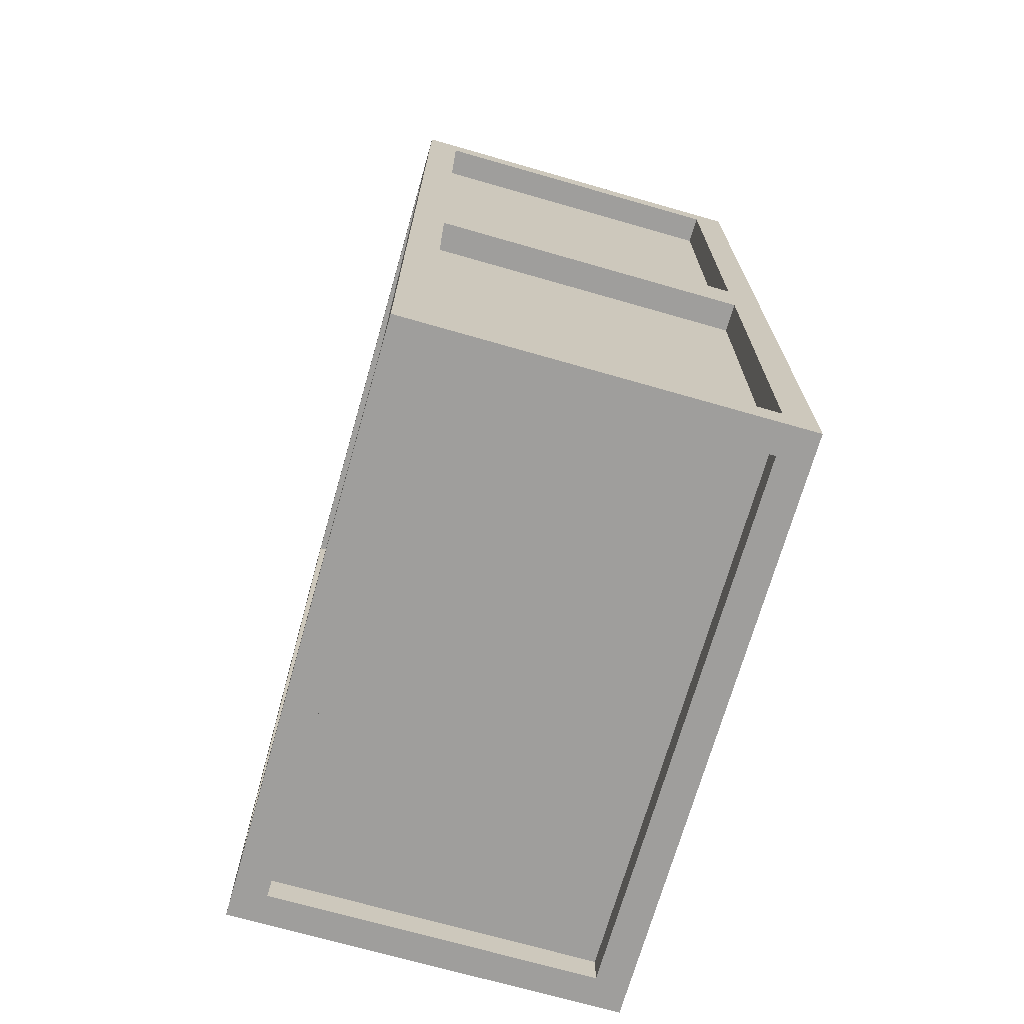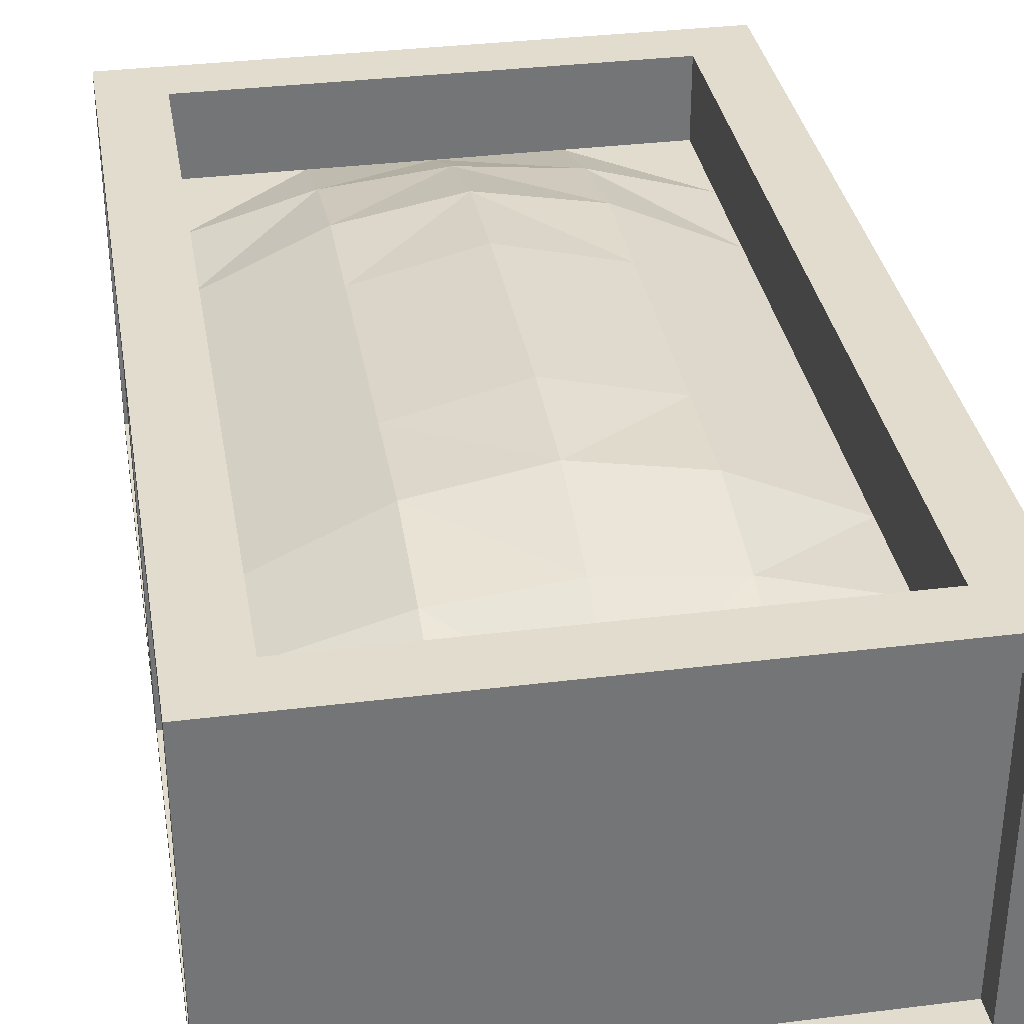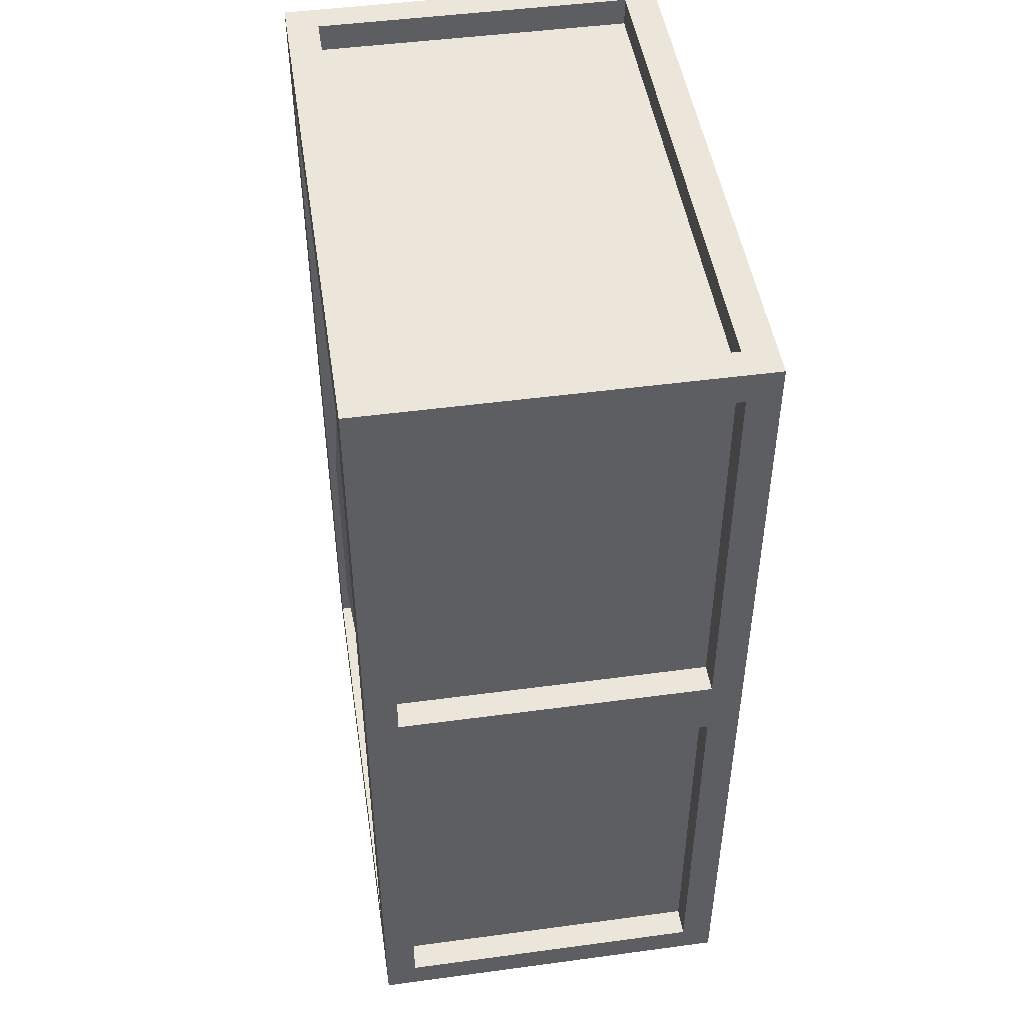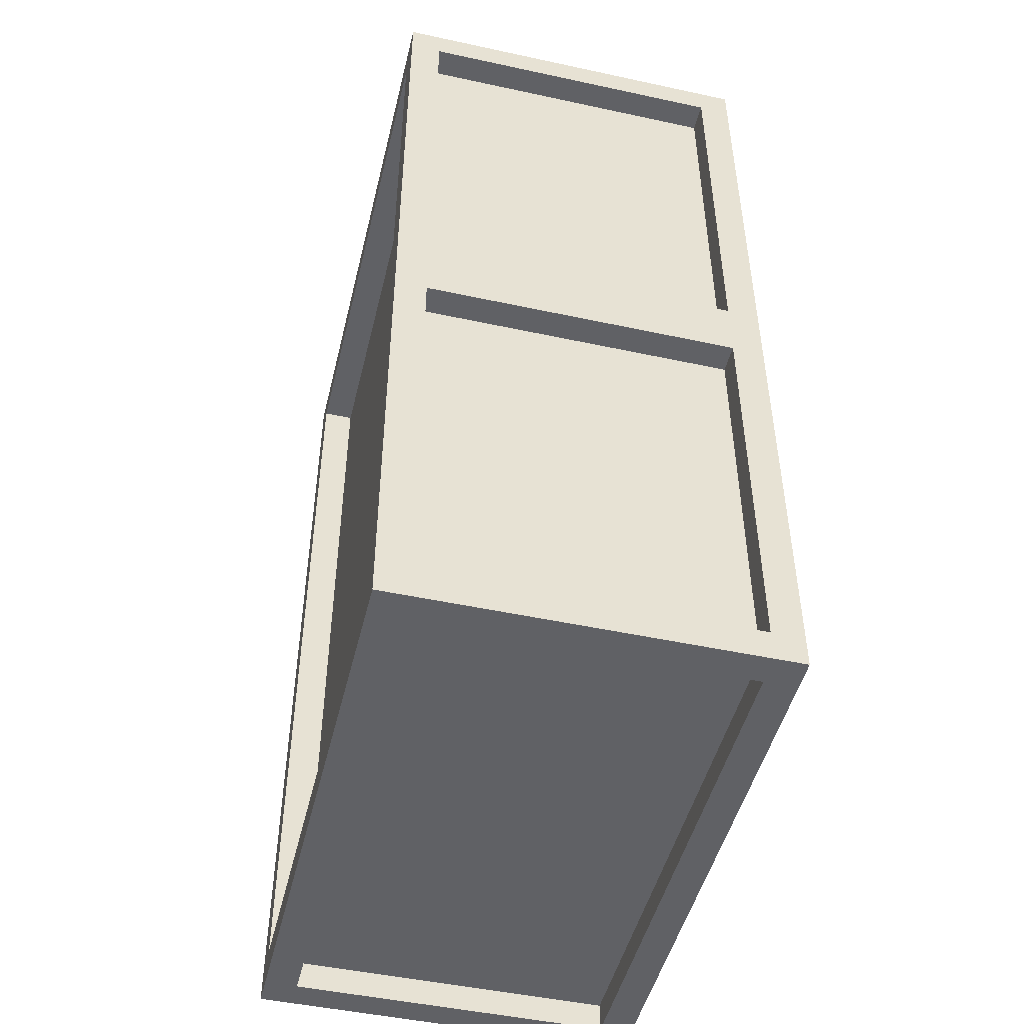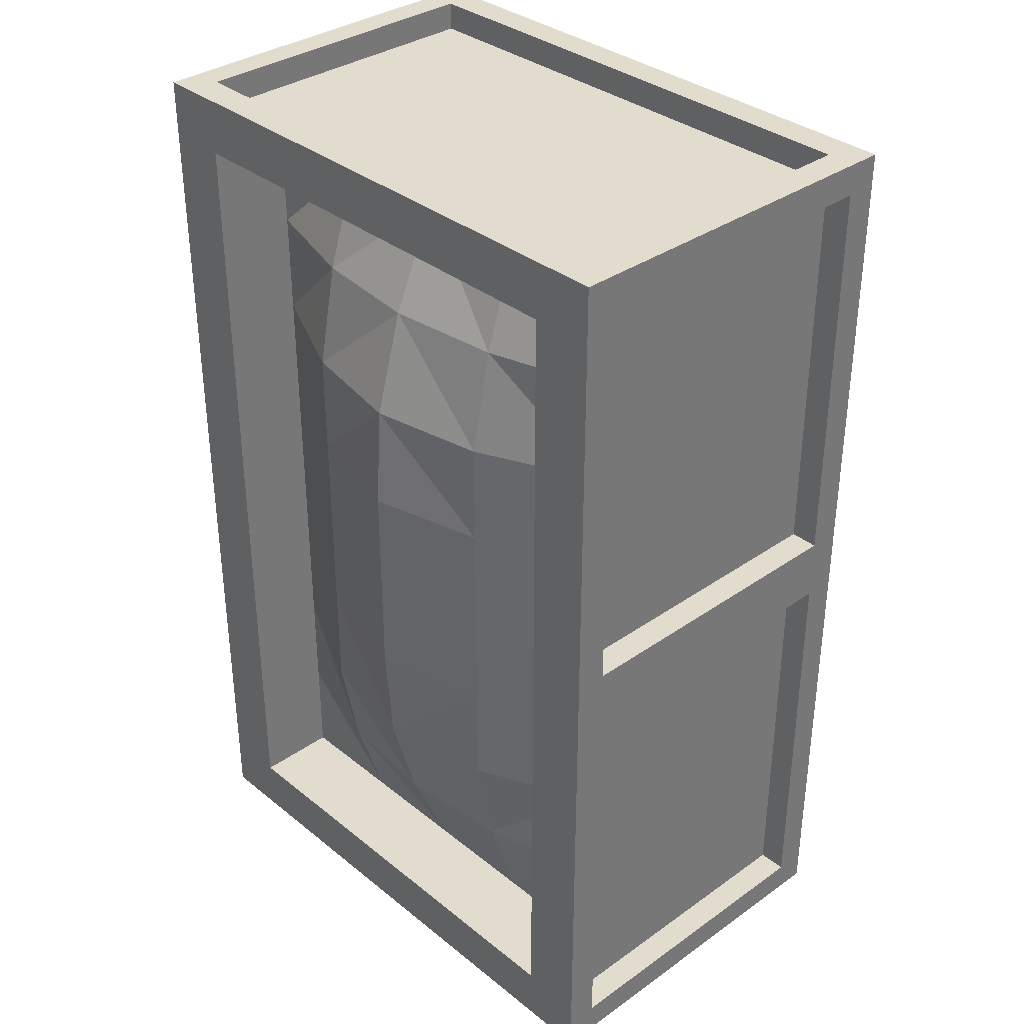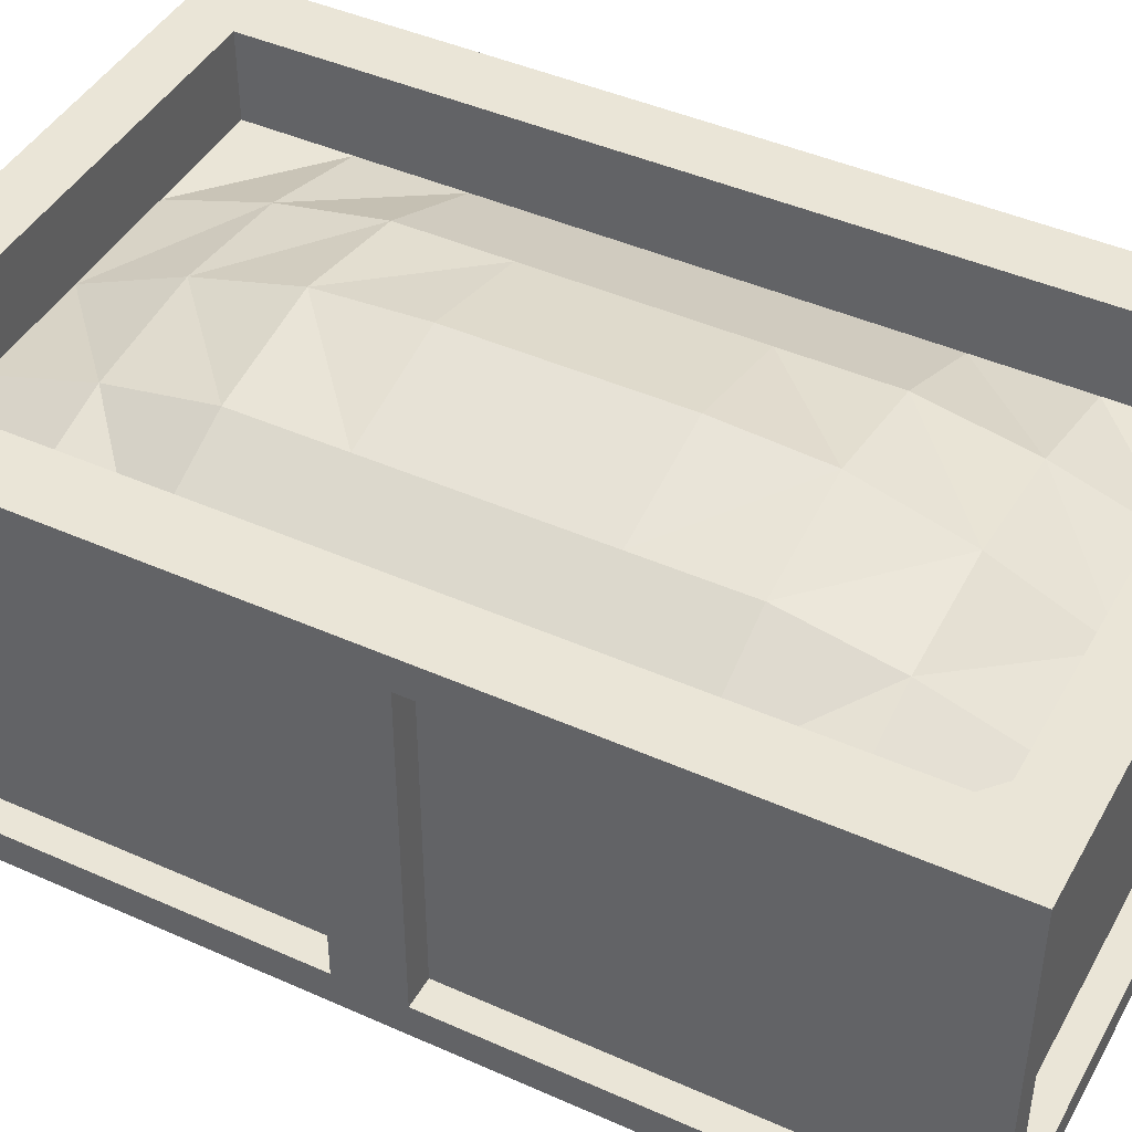
<metadata>
{"format":"obj","ext":"obj","renderer":"f3d","projection":"perspective","resolution":1024,"background":"white","views":[{"elev":-70.9,"azim":74.0,"up":"+Z"},{"elev":34.1,"azim":170.4,"up":"+Y"},{"elev":47.7,"azim":-98.6,"up":"+Z"},{"elev":-48.2,"azim":76.4,"up":"+Z"},{"elev":34.7,"azim":-133.2,"up":"+Z"},{"elev":44.0,"azim":117.6,"up":"+Y"}]}
</metadata>
<code>
o Cube
v 3.114 1.832 0.166
v 3.114 0.1682 0.166
v 2.958 1.832 2.459
v 2.958 0.1682 2.459
v 0 1.832 0.166
v 0 0.1682 0.166
v 0.1557 1.832 2.459
v 0.1557 0.1682 2.459
v 0 0.1682 2.293
v 0 1.832 2.293
v 3.114 1.832 2.293
v 3.114 0.1682 2.293
v 2.782 2 2.162
v 2.943 0 2.277
v 0.1706 0 2.277
v 0.3316 2 2.162
v 0.1557 0.1682 2.309
v 0.1557 1.832 2.309
v 2.958 1.832 2.309
v 2.958 0.1682 2.309
v 2.964 1.832 0.166
v 2.964 0.1682 0.166
v 2.964 1.832 2.293
v 2.964 0.1682 2.293
v 0.15 0.1682 0.166
v 0.15 0.1682 2.293
v 0.15 1.832 2.293
v 0.15 1.832 0.166
v 3.114 2 2.459
v 0 2 2.459
v 2.782 1.563 2.162
v 0.3316 1.563 2.162
v 0 0 2.459
v 3.114 0 2.459
v 0.1706 0.1711 2.277
v 2.943 0.1711 2.277
v 3.114 1.832 -0.166
v 3.114 0.1682 -0.166
v 2.958 1.832 -2.459
v 2.958 0.1682 -2.459
v 0 1.832 -0.166
v 0 0.1682 -0.166
v 0.1557 1.832 -2.459
v 0.1557 0.1682 -2.459
v 0 0.1682 -2.293
v 0 1.832 -2.293
v 3.114 1.832 -2.293
v 3.114 0.1682 -2.293
v 2.782 2 0
v 2.943 0 0
v 2.782 2 -2.162
v 2.943 0 -2.277
v 0.1706 0 0
v 0.1706 0 -2.277
v 0.3316 2 -2.162
v 0.3316 2 0
v 0.1557 0.1682 -2.309
v 0.1557 1.832 -2.309
v 2.958 1.832 -2.309
v 2.958 0.1682 -2.309
v 2.964 1.832 -0.166
v 2.964 0.1682 -0.166
v 2.964 1.832 -2.293
v 2.964 0.1682 -2.293
v 0.15 0.1682 -0.166
v 0.15 0.1682 -2.293
v 0.15 1.832 -2.293
v 0.15 1.832 -0.166
v 3.114 2 -2.459
v 0 2 -2.459
v 3.114 2 0
v 0 2 0
v 2.782 1.563 -2.162
v 0.3316 1.563 -2.162
v 2.782 1.563 0
v 0.3316 1.563 0
v 0 0 0
v 0 0 -2.459
v 3.114 0 0
v 3.114 0 -2.459
v 0.1706 0.1711 0
v 0.1706 0.1711 -2.277
v 2.943 0.1711 0
v 2.943 0.1711 -2.277
v 2.169 1.563 2.162
v 1.557 1.563 2.162
v 0.9442 1.563 2.162
v 2.782 1.563 0.5406
v 2.782 1.563 1.081
v 2.782 1.563 1.622
v 0.3316 1.563 1.622
v 0.3316 1.563 1.081
v 0.3316 1.563 0.5406
v 2.169 1.842 0.5406
v 2.169 1.842 1.081
v 2.169 1.737 1.622
v 1.557 1.99 0.5406
v 1.557 1.953 1.081
v 1.557 1.801 1.622
v 0.9442 1.842 0.5406
v 0.9442 1.842 1.081
v 0.9442 1.737 1.622
v 2.169 1.563 -2.162
v 1.557 1.563 -2.162
v 0.9442 1.563 -2.162
v 2.782 1.563 -0.5406
v 2.782 1.563 -1.081
v 2.782 1.563 -1.622
v 0.3316 1.563 -1.622
v 0.3316 1.563 -1.081
v 0.3316 1.563 -0.5406
v 2.169 1.842 0
v 0.9442 1.842 0
v 0.9442 1.737 -1.622
v 1.557 1.801 -1.622
v 2.169 1.737 -1.622
v 0.9442 1.842 -1.081
v 1.557 1.953 -1.081
v 2.169 1.842 -1.081
v 0.9442 1.842 -0.5406
v 1.557 1.99 -0.5406
v 2.169 1.842 -0.5406
f 8 18 7
f 6 28 5
f 15 36 14
f 2 24 12
f 8 30 33
f 4 29 3
f 3 30 7
f 8 34 4
f 2 71 1
f 12 29 34
f 11 71 29
f 12 79 2
f 6 33 9
f 9 30 10
f 5 77 6
f 10 72 5
f 19 17 20
f 4 17 8
f 3 20 4
f 7 19 3
f 21 24 22
f 12 23 11
f 11 21 1
f 1 22 2
f 27 25 26
f 9 25 6
f 5 27 10
f 10 26 9
f 16 29 13
f 13 71 49
f 16 72 30
f 91 87 102
f 49 88 89
f 16 91 92
f 13 85 86
f 15 77 53
f 14 33 15
f 14 79 34
f 83 35 81
f 53 35 15
f 14 83 50
f 58 44 43
f 68 42 41
f 84 54 52
f 64 38 48
f 44 70 43
f 69 40 39
f 70 39 43
f 80 44 40
f 71 38 37
f 48 69 47
f 47 71 37
f 79 48 38
f 78 42 45
f 70 45 46
f 77 41 42
f 72 46 41
f 57 59 60
f 57 40 44
f 60 39 40
f 59 43 39
f 64 61 62
f 63 48 47
f 61 47 37
f 62 37 38
f 65 67 66
f 65 45 42
f 67 41 46
f 66 46 45
f 69 55 51
f 71 51 49
f 55 72 56
f 106 75 49
f 109 74 55
f 103 73 51
f 77 54 53
f 78 52 54
f 52 79 50
f 82 83 81
f 82 53 54
f 83 52 50
f 90 85 31
f 96 86 85
f 102 86 99
f 112 121 97
f 94 89 88
f 89 96 90
f 97 113 100
f 94 98 95
f 95 99 96
f 94 112 97
f 100 98 97
f 101 99 98
f 76 120 111
f 93 101 100
f 92 102 101
f 103 108 73
f 116 107 108
f 122 107 119
f 109 105 74
f 114 104 105
f 104 116 103
f 110 114 109
f 117 115 114
f 115 119 116
f 111 117 110
f 120 118 117
f 118 122 119
f 121 113 97
f 121 120 113
f 122 121 112
f 106 112 75
f 93 113 76
f 75 94 88
f 8 17 18
f 6 25 28
f 15 35 36
f 2 22 24
f 8 7 30
f 4 34 29
f 3 29 30
f 8 33 34
f 2 79 71
f 12 11 29
f 11 1 71
f 12 34 79
f 6 77 33
f 9 33 30
f 5 72 77
f 10 30 72
f 19 18 17
f 4 20 17
f 3 19 20
f 7 18 19
f 21 23 24
f 12 24 23
f 11 23 21
f 1 21 22
f 27 28 25
f 9 26 25
f 5 28 27
f 10 27 26
f 16 30 29
f 13 29 71
f 16 56 72
f 91 32 87
f 31 13 90
f 13 49 89
f 90 13 89
f 49 75 88
f 76 56 93
f 56 16 92
f 93 56 92
f 16 32 91
f 32 16 87
f 16 13 86
f 87 16 86
f 13 31 85
f 15 33 77
f 14 34 33
f 14 50 79
f 83 36 35
f 53 81 35
f 14 36 83
f 58 57 44
f 68 65 42
f 84 82 54
f 64 62 38
f 44 78 70
f 69 80 40
f 70 69 39
f 80 78 44
f 71 79 38
f 48 80 69
f 47 69 71
f 79 80 48
f 78 77 42
f 70 78 45
f 77 72 41
f 72 70 46
f 57 58 59
f 57 60 40
f 60 59 39
f 59 58 43
f 64 63 61
f 63 64 48
f 61 63 47
f 62 61 37
f 65 68 67
f 65 66 45
f 67 68 41
f 66 67 46
f 69 70 55
f 71 69 51
f 55 70 72
f 49 51 107
f 51 73 108
f 108 107 51
f 107 106 49
f 55 56 110
f 56 76 111
f 111 110 56
f 110 109 55
f 51 55 104
f 55 74 105
f 105 104 55
f 104 103 51
f 77 78 54
f 78 80 52
f 52 80 79
f 82 84 83
f 82 81 53
f 83 84 52
f 90 96 85
f 96 99 86
f 102 87 86
f 94 95 89
f 89 95 96
f 94 97 98
f 95 98 99
f 100 101 98
f 101 102 99
f 76 113 120
f 93 92 101
f 92 91 102
f 103 116 108
f 116 119 107
f 122 106 107
f 109 114 105
f 114 115 104
f 104 115 116
f 110 117 114
f 117 118 115
f 115 118 119
f 111 120 117
f 120 121 118
f 118 121 122
f 106 122 112
f 93 100 113
f 75 112 94

</code>
